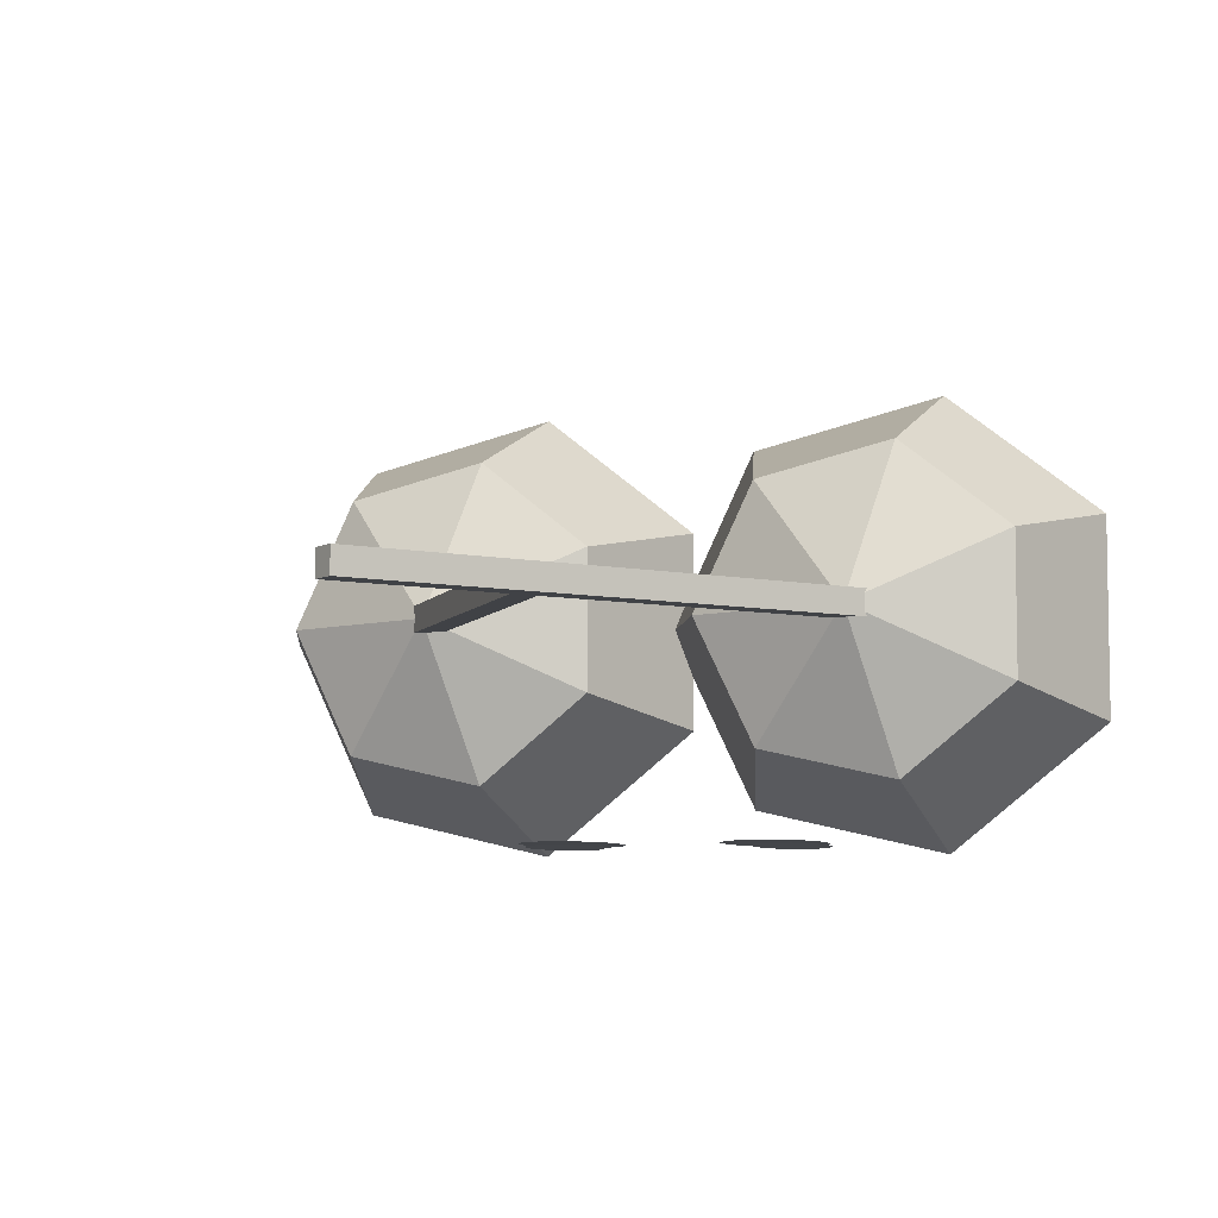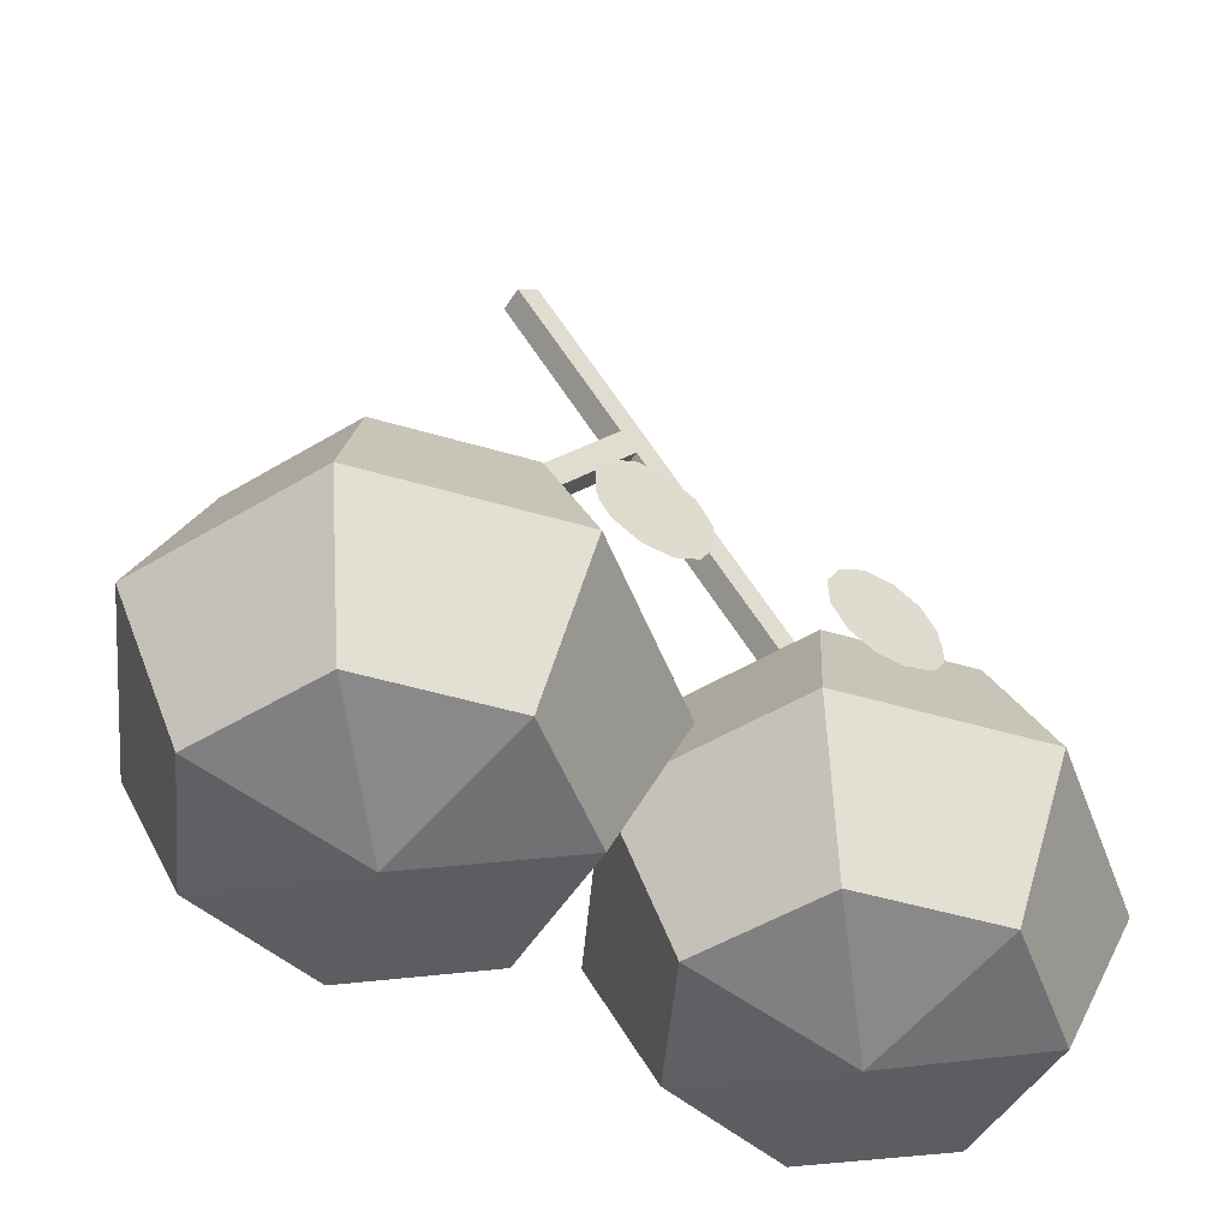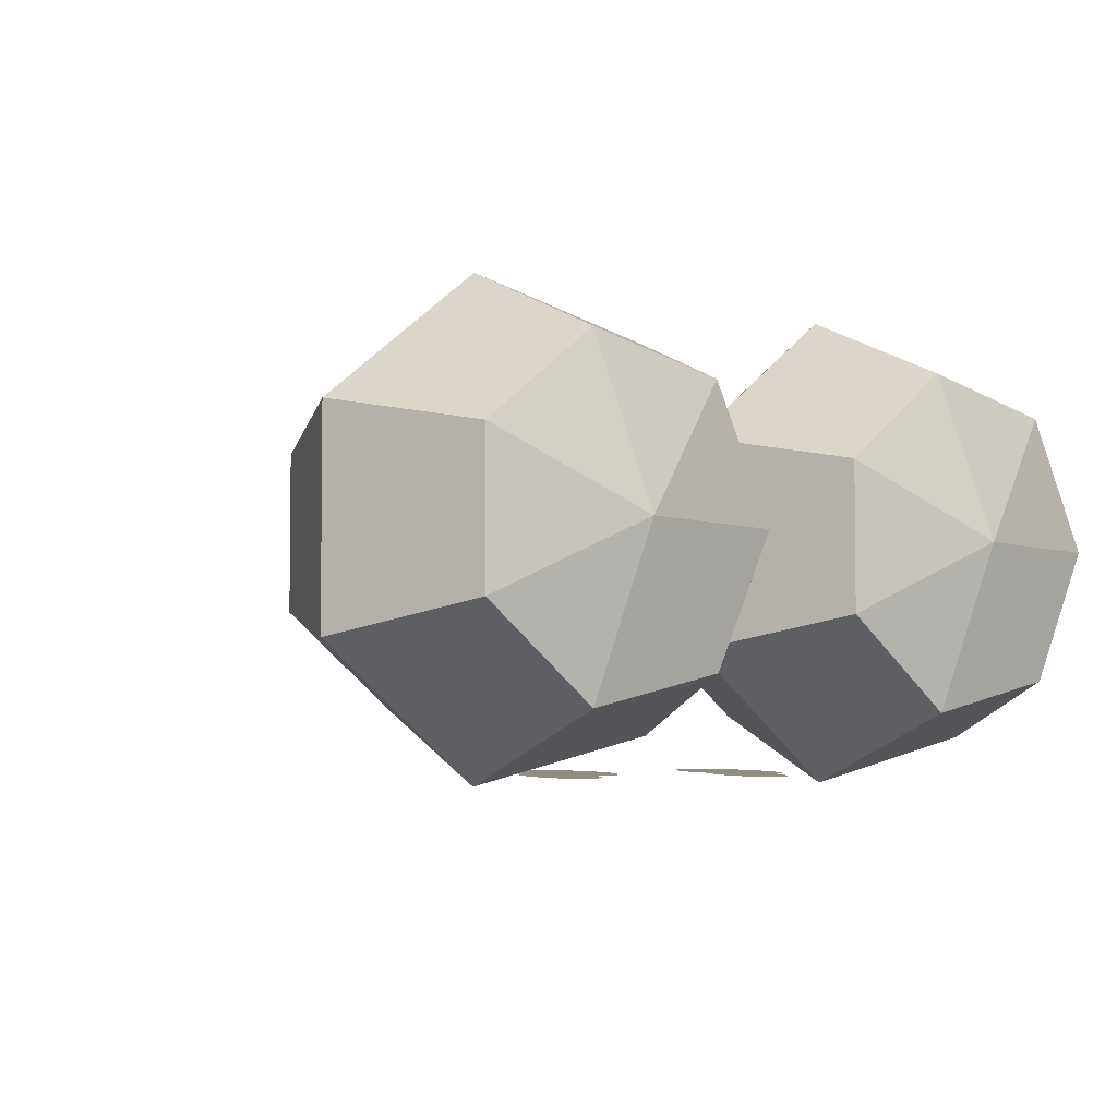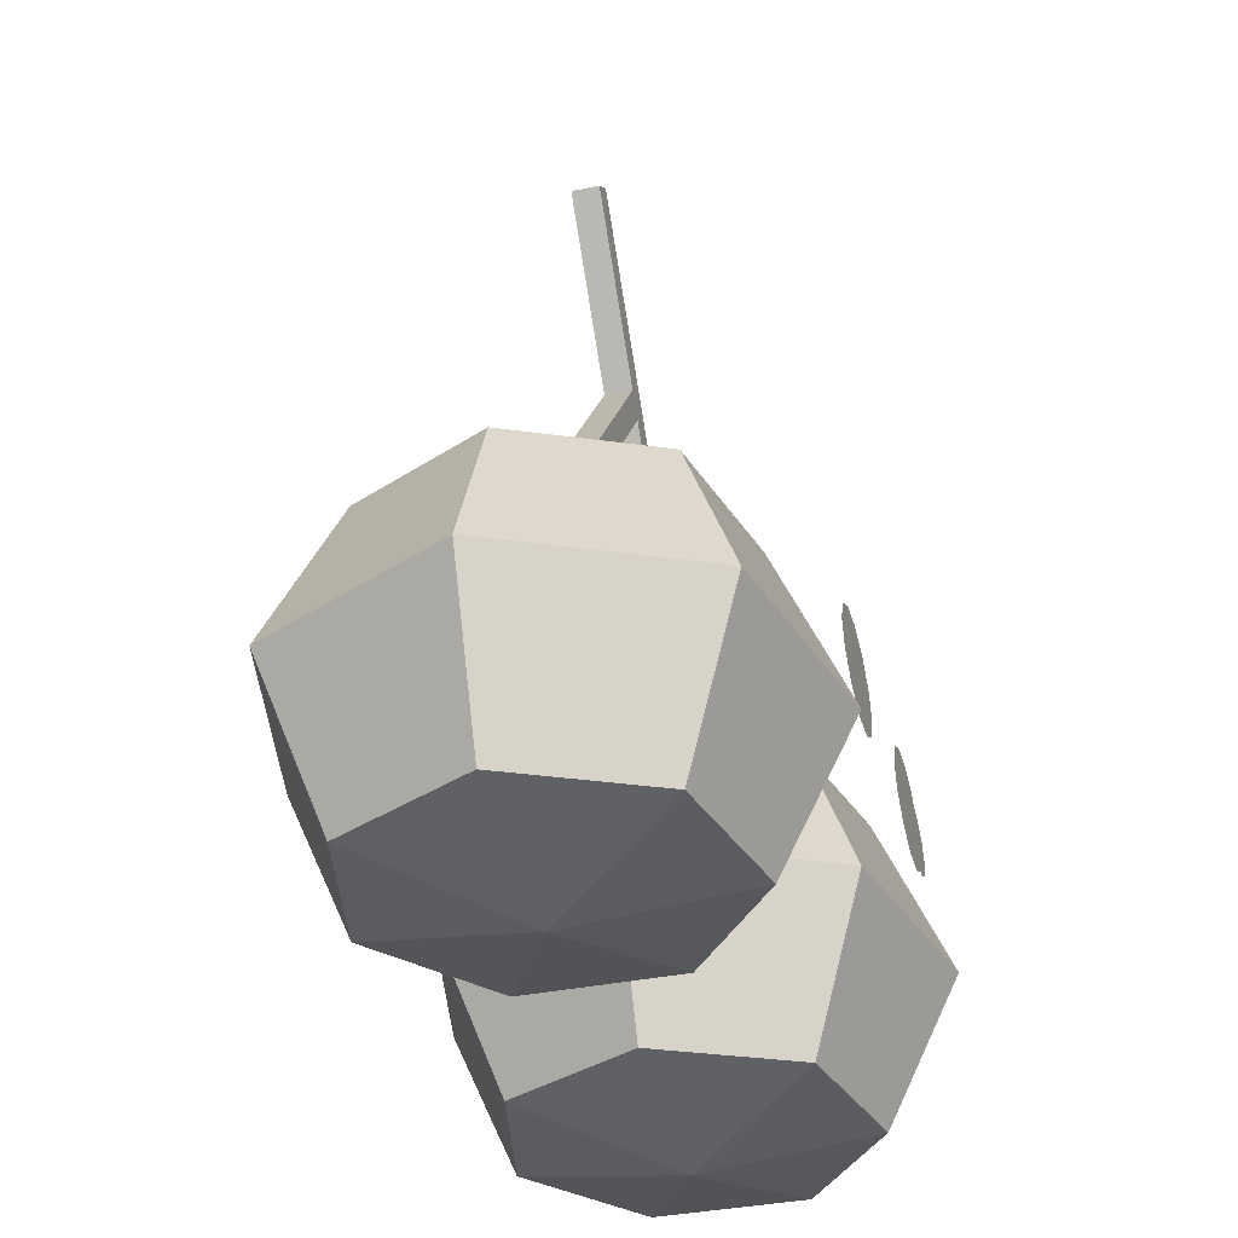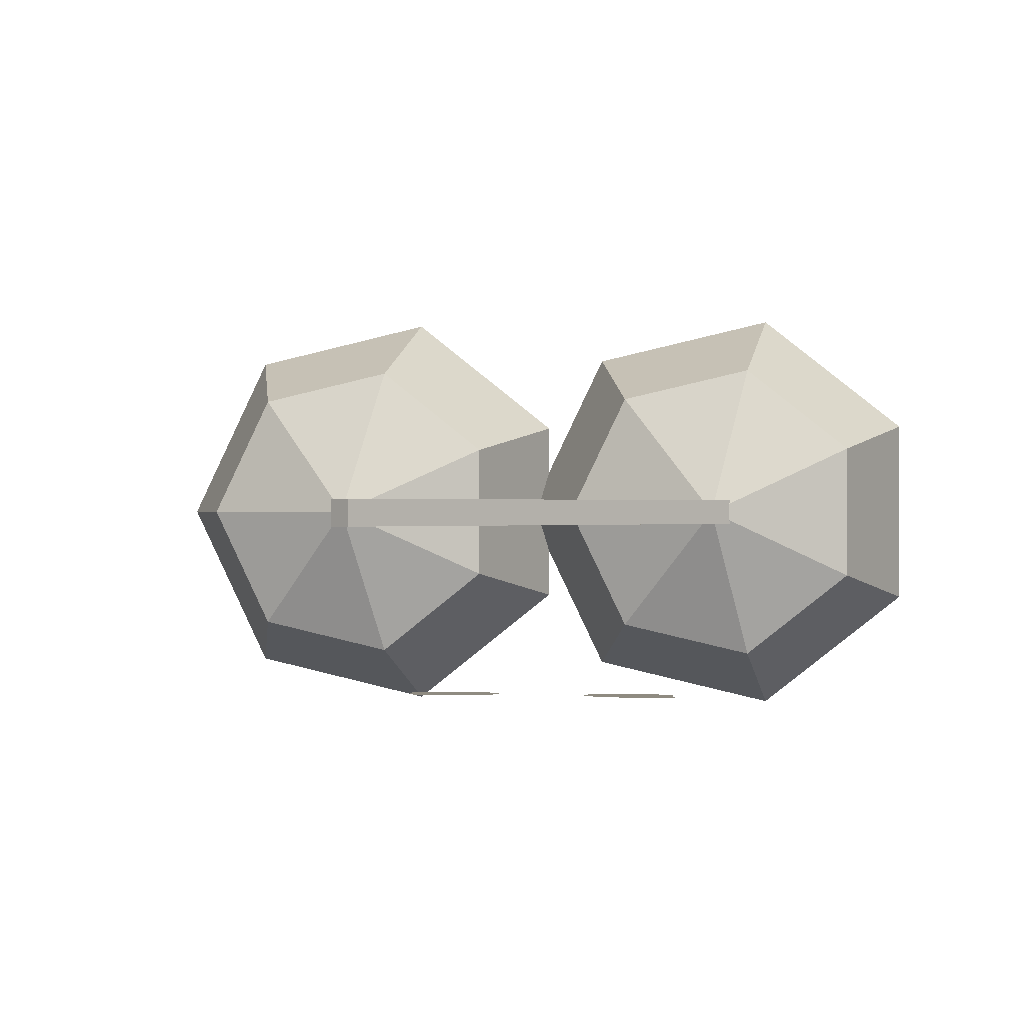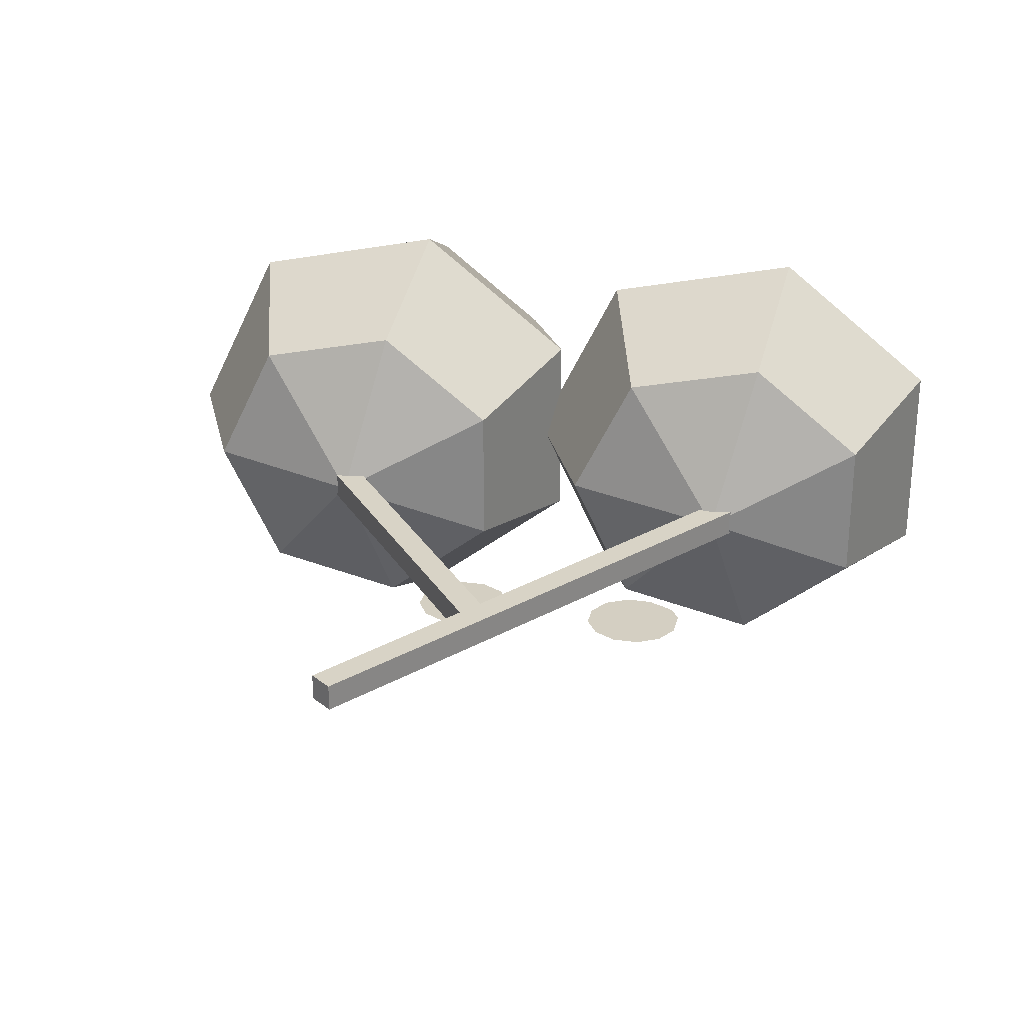
<metadata>
{"format":"obj","ext":"obj","renderer":"f3d","projection":"perspective","resolution":1024,"background":"white","views":[{"elev":-6.4,"azim":-160.6,"up":"+Z"},{"elev":-50.1,"azim":149.2,"up":"+Y"},{"elev":-4.5,"azim":-38.2,"up":"+Z"},{"elev":-35.6,"azim":105.3,"up":"+Y"},{"elev":0.1,"azim":-171.4,"up":"+Z"},{"elev":28.0,"azim":-168.0,"up":"+Z"}]}
</metadata>
<code>
o body
v -0.5 0 0
v -0.5 0.9375 0
v -0.8536 0.7911 0.1703
v -1 0.4375 0.2408
v -0.8536 0.08395 0.1703
v -0.5873 0.7911 0.3826
v -0.6235 0.4375 0.541
v -0.5873 0.08395 0.3826
v -0.2553 0.7911 0.3068
v -0.154 0.4375 0.4339
v -0.2553 0.08395 0.3068
v -0.1076 0.7911 4.806e-17
v 0.05496 0.4375 6.796e-17
v -0.1076 0.08395 4.806e-17
v -0.2553 0.7911 -0.3068
v -0.154 0.4375 -0.4339
v -0.2553 0.08395 -0.3068
v -0.5873 0.7911 -0.3826
v -0.6235 0.4375 -0.541
v -0.5873 0.08395 -0.3826
v -0.8536 0.7911 -0.1703
v -1 0.4375 -0.2408
v -0.8536 0.08395 -0.1703
v 0.5 0 0
v 0.5 0.9375 0
v 0.1464 0.7911 0.1703
v 0 0.4375 0.2408
v 0.1464 0.08395 0.1703
v 0.4127 0.7911 0.3826
v 0.3765 0.4375 0.541
v 0.4127 0.08395 0.3826
v 0.7447 0.7911 0.3068
v 0.846 0.4375 0.4339
v 0.7447 0.08395 0.3068
v 0.8924 0.7911 4.806e-17
v 1.055 0.4375 6.796e-17
v 0.8924 0.08395 4.806e-17
v 0.7447 0.7911 -0.3068
v 0.846 0.4375 -0.4339
v 0.7447 0.08395 -0.3068
v 0.4127 0.7911 -0.3826
v 0.3765 0.4375 -0.541
v 0.4127 0.08395 -0.3826
v 0.1464 0.7911 -0.1703
v 5.551e-17 0.4375 -0.2408
v 0.1464 0.08395 -0.1703
f 3 6 2
f 3 4 7 6
f 4 5 8 7
f 8 5 1
f 6 9 2
f 6 7 10 9
f 7 8 11 10
f 11 8 1
f 9 12 2
f 9 10 13 12
f 10 11 14 13
f 14 11 1
f 12 15 2
f 12 13 16 15
f 13 14 17 16
f 17 14 1
f 15 18 2
f 15 16 19 18
f 16 17 20 19
f 20 17 1
f 18 21 2
f 18 19 22 21
f 19 20 23 22
f 23 20 1
f 21 3 2
f 21 22 4 3
f 22 23 5 4
f 5 23 1
f 26 29 25
f 26 27 30 29
f 27 28 31 30
f 31 28 24
f 29 32 25
f 29 30 33 32
f 30 31 34 33
f 34 31 24
f 32 35 25
f 32 33 36 35
f 33 34 37 36
f 37 34 24
f 35 38 25
f 35 36 39 38
f 36 37 40 39
f 40 37 24
f 38 41 25
f 38 39 42 41
f 39 40 43 42
f 43 40 24
f 41 44 25
f 41 42 45 44
f 42 43 46 45
f 46 43 24
f 44 26 25
f 44 45 27 26
f 45 46 28 27
f 28 46 24
o hair
v 0.4939 0.8617 0.03125
v -0.03877 1.556 0.03125
v 0.5435 0.8998 0.03125
v 0.01081 1.594 0.03125
v 0.4939 0.8617 -0.03125
v -0.03877 1.556 -0.03125
v 0.5435 0.8998 -0.03125
v 0.01081 1.594 -0.03125
v -0.5496 0.913 0.03125
v 0.2494 1.954 0.03125
v -0.5 0.875 0.03125
v 0.299 1.916 0.03125
v -0.5496 0.913 -0.03125
v 0.2494 1.954 -0.03125
v -0.5 0.875 -0.03125
v 0.299 1.916 -0.03125
f 48 47 49 50
f 53 51 52 54
f 51 47 48 52
f 50 49 53 54
f 56 55 57 58
f 61 59 60 62
f 59 55 56 60
f 58 57 61 62
f 60 56 58 62
o left_eye
v -0.2812 0.5781 -0.5219
v -0.2561 0.4845 -0.5273
v -0.2126 0.5096 -0.5259
v -0.1875 0.553 -0.5233
v -0.1875 0.6032 -0.5204
v -0.2126 0.6467 -0.5179
v -0.2561 0.6718 -0.5164
v -0.3064 0.6718 -0.5164
v -0.3499 0.6467 -0.5179
v -0.375 0.6032 -0.5204
v -0.375 0.553 -0.5233
v -0.3499 0.5096 -0.5259
v -0.3064 0.4845 -0.5273
v -0.25 0.6094 -0.5156
v -0.2165 0.4845 -0.5211
v -0.1585 0.518 -0.5196
v -0.125 0.5759 -0.5171
v -0.125 0.6428 -0.5142
v -0.1585 0.7008 -0.5116
v -0.2165 0.7343 -0.5102
v -0.2835 0.7343 -0.5102
v -0.3415 0.7008 -0.5116
v -0.375 0.6428 -0.5142
v -0.375 0.5759 -0.5171
v -0.3415 0.518 -0.5196
v -0.2835 0.4845 -0.5211
f 66 65 63
f 67 66 63
f 68 67 63
f 69 68 63
f 70 69 63
f 71 70 63
f 72 71 63
f 73 72 63
f 74 73 63
f 75 74 63
f 64 75 63
f 65 64 63
f 79 78 76
f 80 79 76
f 81 80 76
f 82 81 76
f 83 82 76
f 84 83 76
f 85 84 76
f 86 85 76
f 87 86 76
f 88 87 76
f 77 88 76
f 78 77 76
o right_eye
v 0.25 0.6094 -0.5156
v 0.2165 0.4845 -0.5211
v 0.1585 0.518 -0.5196
v 0.125 0.5759 -0.5171
v 0.125 0.6428 -0.5142
v 0.1585 0.7008 -0.5116
v 0.2165 0.7343 -0.5102
v 0.2835 0.7343 -0.5102
v 0.3415 0.7008 -0.5116
v 0.375 0.6428 -0.5142
v 0.375 0.5759 -0.5171
v 0.3415 0.518 -0.5196
v 0.2835 0.4845 -0.5211
v 0.2812 0.5781 -0.5219
v 0.2561 0.4845 -0.5273
v 0.2126 0.5096 -0.5259
v 0.1875 0.553 -0.5233
v 0.1875 0.6032 -0.5204
v 0.2126 0.6467 -0.5179
v 0.2561 0.6718 -0.5164
v 0.3064 0.6718 -0.5164
v 0.3499 0.6467 -0.5179
v 0.375 0.6032 -0.5204
v 0.375 0.553 -0.5233
v 0.3499 0.5096 -0.5259
v 0.3064 0.4845 -0.5273
f 91 92 89
f 92 93 89
f 93 94 89
f 94 95 89
f 95 96 89
f 96 97 89
f 97 98 89
f 98 99 89
f 99 100 89
f 100 101 89
f 101 90 89
f 90 91 89
f 104 105 102
f 105 106 102
f 106 107 102
f 107 108 102
f 108 109 102
f 109 110 102
f 110 111 102
f 111 112 102
f 112 113 102
f 113 114 102
f 114 103 102
f 103 104 102

</code>
